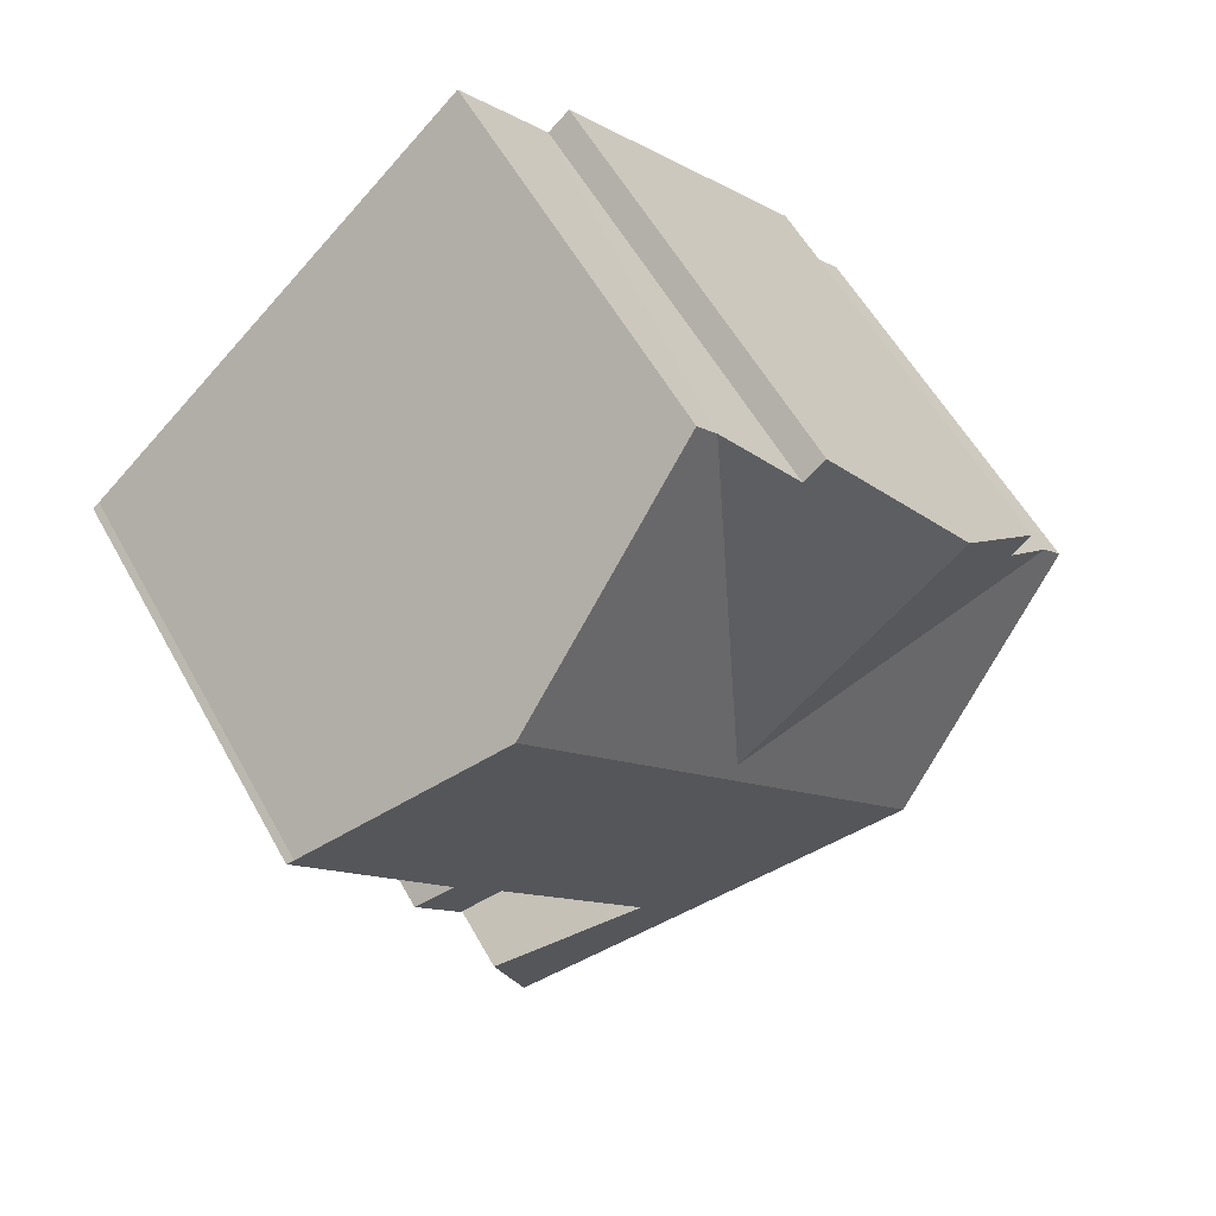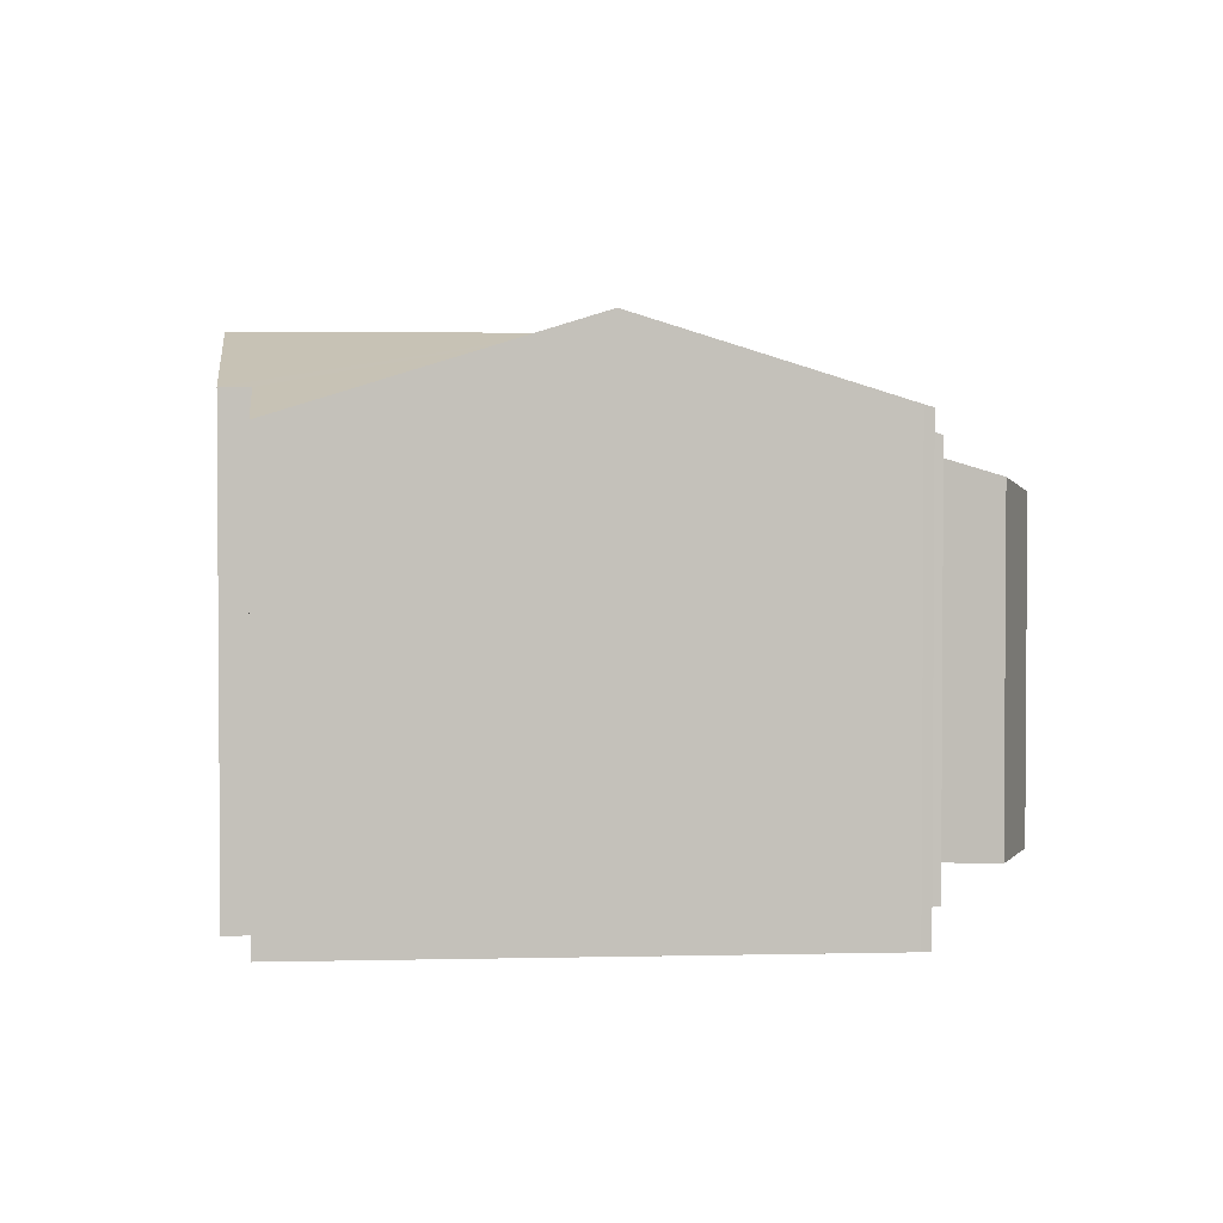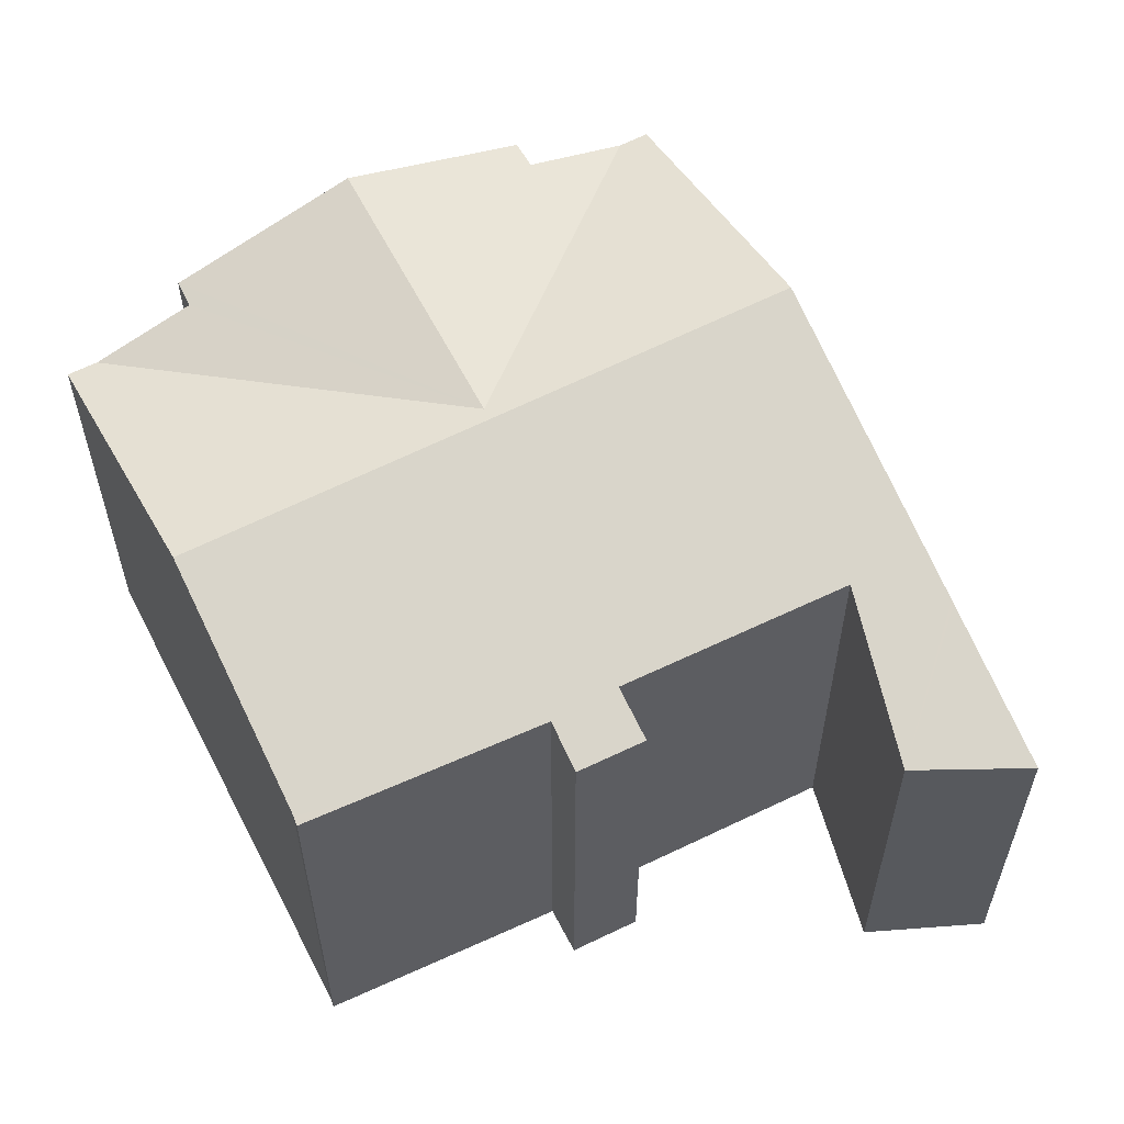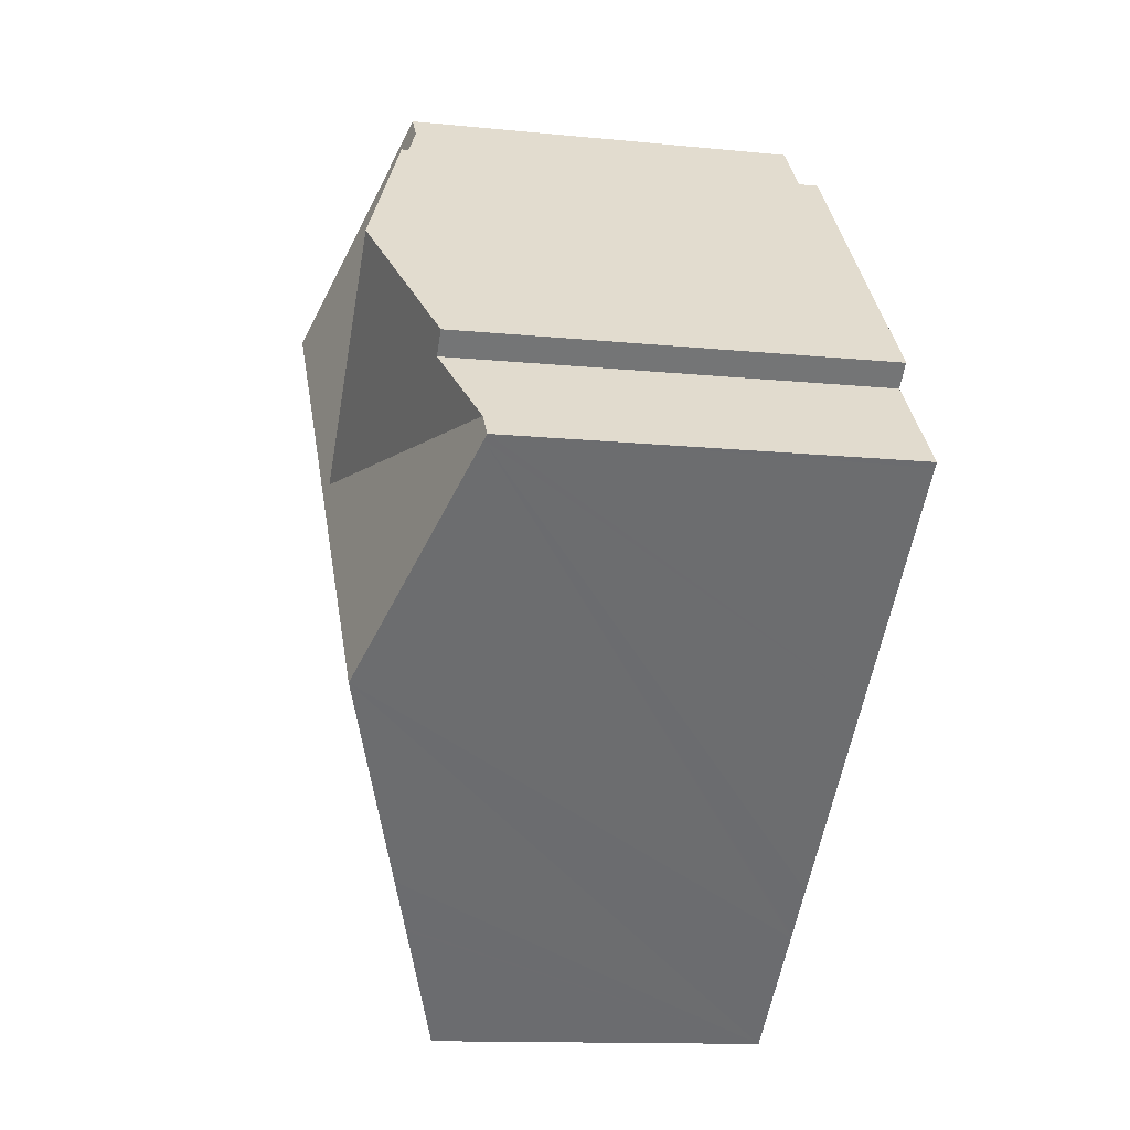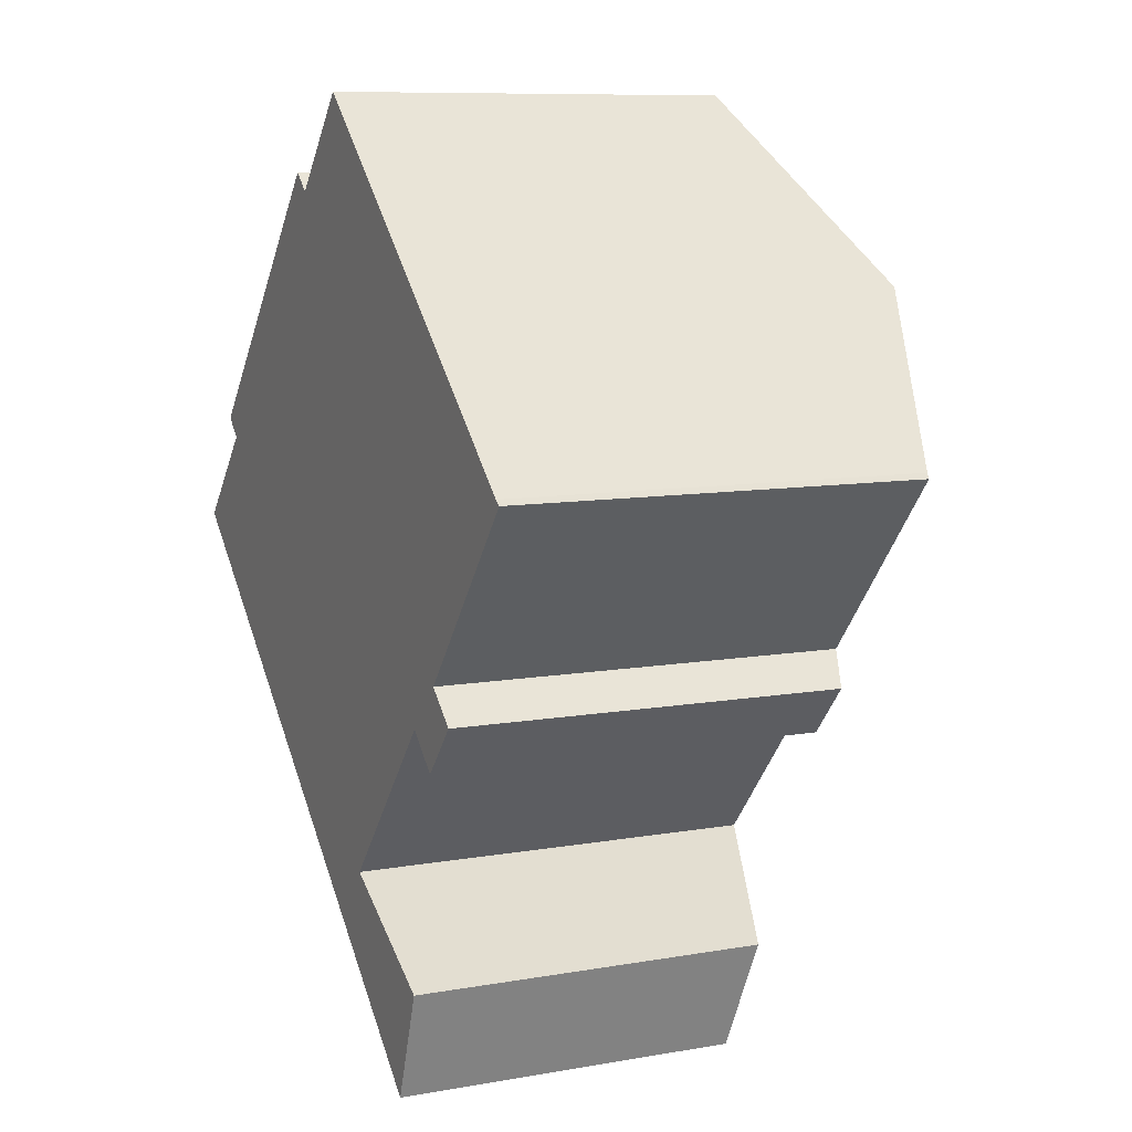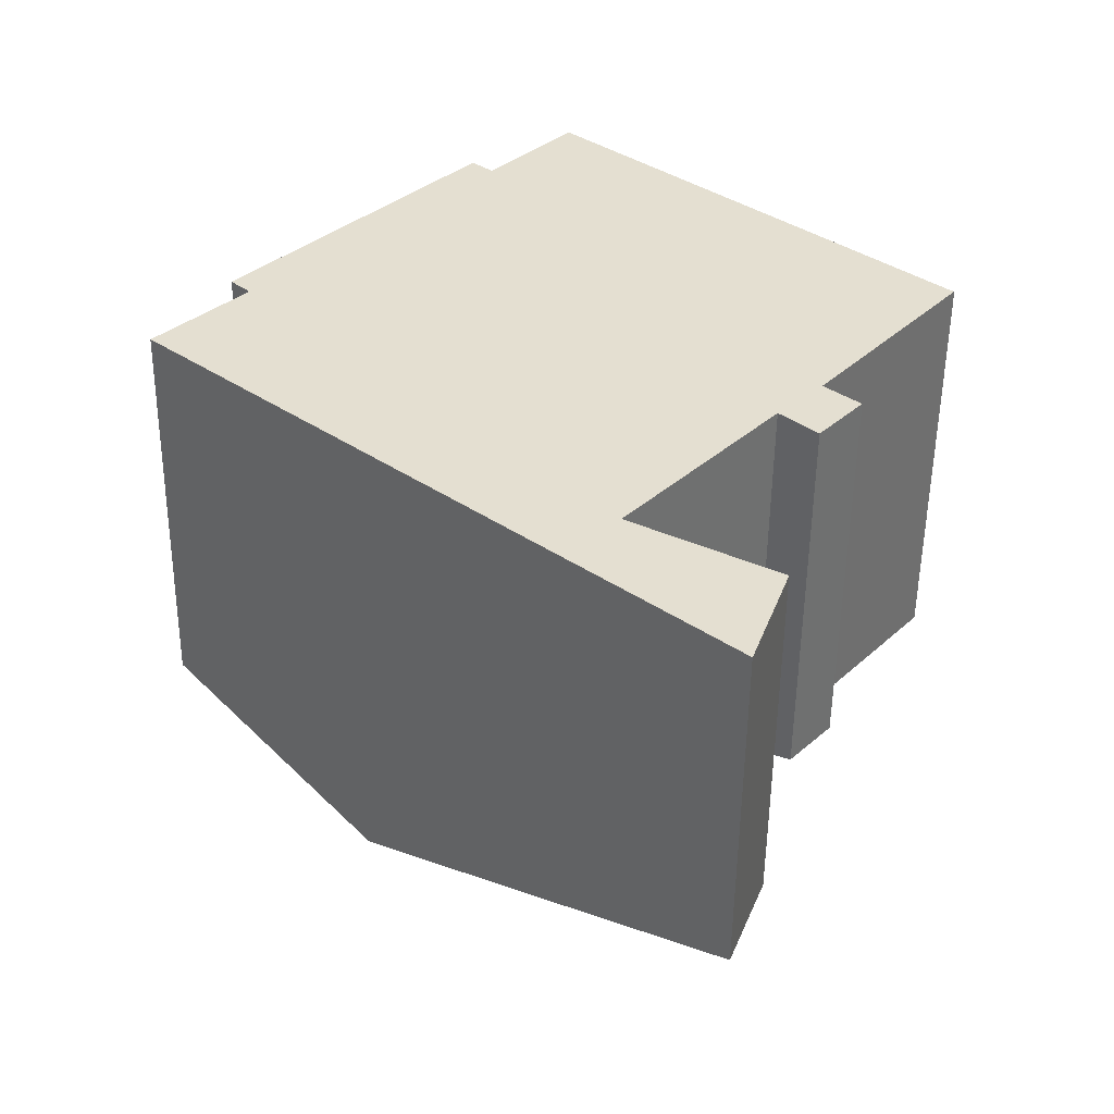
<metadata>
{"format":"obj","ext":"obj","renderer":"f3d","projection":"perspective","resolution":1024,"background":"white","views":[{"elev":56.2,"azim":151.4,"up":"+Z"},{"elev":2.7,"azim":36.5,"up":"+Y"},{"elev":59.7,"azim":104.4,"up":"+Y"},{"elev":-12.9,"azim":-103.1,"up":"+Z"},{"elev":9.3,"azim":65.1,"up":"+Z"},{"elev":-53.6,"azim":-0.7,"up":"+Z"}]}
</metadata>
<code>
v  10.78 9.73 -9.44
v  14.58 8.921 -9.172
v  13.63 8.567 -11.93
v  10.71 9.759 -9.377
v  9.574 10.22 -8.385
v  12.23 9.73 -7.835
v  5.098 12.05 -4.465
v  11.1 10.12 -7.187
v  14.73 10.16 -2.998
v  10.11 12.05 1.065
v  14.78 10.16 -2.941
v  16.77 9.795 -2.515
v  15.91 10.14 -1.76
v  18.64 10.21 1.548
v  15.1 12.05 6.587
v  19.4 10.29 2.78
v  19.56 10.22 2.664
v  18.43 10.68 3.639
v  15.67 9.784 -3.775
v  0.489 9.969 0.526
v  0.119 10.02 -0.104
v  0 9.966 6.102e-16
v  9.839 11.94 1.301
v  9.555 9.968 10.55
v  10.03 9.967 11.08
v  2.134 10.67 2.295
v  1.646 10.68 2.762
v  2.433 11.03 3.639
v  4.526 11.94 5.971
v  7.446 10.66 9.225
v  7.961 10.66 8.783
v  13.63 7.305e-16 -11.93
v  10.78 5.78e-16 -9.44
v  10.71 5.742e-16 -9.377
v  9.574 5.134e-16 -8.385
v  5.098 2.734e-16 -4.465
v  0.119 6.368e-18 -0.104
v  0 0 0
v  1.646 -1.691e-16 2.762
v  2.134 -1.405e-16 2.295
v  14.78 1.801e-16 -2.941
v  15.67 2.312e-16 -3.775
v  0.489 -3.221e-17 0.526
v  2.433 -2.228e-16 3.639
v  7.446 -5.649e-16 9.225
v  4.526 -3.656e-16 5.971
v  7.961 -5.378e-16 8.783
v  10.03 -6.786e-16 11.08
v  9.555 -6.461e-16 10.55
v  15.1 -4.033e-16 6.587
v  19.4 -1.702e-16 2.78
v  18.43 -2.228e-16 3.639
v  19.56 -1.631e-16 2.664
v  15.91 1.078e-16 -1.76
v  16.77 1.54e-16 -2.515
v  11.1 4.401e-16 -7.187
v  14.58 5.616e-16 -9.172
v  12.23 4.798e-16 -7.835
v  18.64 -9.479e-17 1.548
v  14.73 10.16 -2.998
v  14.73 1.836e-16 -2.998
g defaultobject
f 1 2 3
f 2 1 4
f 2 4 5
f 2 5 6
f 6 5 7
f 6 7 8
f 8 7 9
f 9 7 10
f 9 10 11
f 11 10 12
f 12 10 13
f 13 10 14
f 14 10 15
f 14 15 16
f 14 16 17
f 16 15 18
f 12 19 11
f 20 21 22
f 21 20 7
f 7 20 10
f 10 20 23
f 10 23 24
f 10 24 15
f 15 24 25
f 26 23 20
f 23 26 27
f 23 27 28
f 23 28 29
f 30 23 29
f 23 30 31
f 23 31 24
f 32 1 3
f 1 32 4
f 4 32 5
f 5 32 7
f 7 32 33
f 7 33 21
f 21 33 34
f 21 34 35
f 21 35 36
f 21 36 22
f 22 36 37
f 22 37 38
f 26 39 27
f 39 26 40
f 19 41 11
f 41 19 42
f 38 20 22
f 20 40 26
f 40 20 38
f 40 38 43
f 39 28 27
f 28 39 29
f 29 39 30
f 30 39 44
f 30 44 45
f 45 44 46
f 47 24 31
f 24 47 25
f 25 47 48
f 48 47 49
f 45 31 30
f 31 45 47
f 48 15 25
f 15 48 18
f 18 48 50
f 18 50 16
f 16 50 51
f 51 50 52
f 51 17 16
f 17 51 53
f 54 12 13
f 12 54 55
f 56 6 8
f 6 56 2
f 2 56 57
f 57 56 58
f 53 14 17
f 14 53 13
f 13 53 54
f 54 53 59
f 55 19 12
f 19 55 42
f 41 60 11
f 60 41 8
f 8 41 56
f 56 41 61
f 57 3 2
f 3 57 32
f 51 59 53
f 59 51 54
f 54 51 52
f 54 52 41
f 41 52 61
f 61 52 56
f 46 40 45
f 40 46 39
f 39 46 44
f 57 33 32
f 33 57 58
f 33 58 56
f 33 56 34
f 34 56 35
f 35 56 52
f 35 52 50
f 35 50 36
f 36 50 48
f 36 48 37
f 37 48 49
f 37 49 47
f 37 47 40
f 40 47 45
f 37 40 43
f 37 43 38
f 54 42 55
f 42 54 41

</code>
